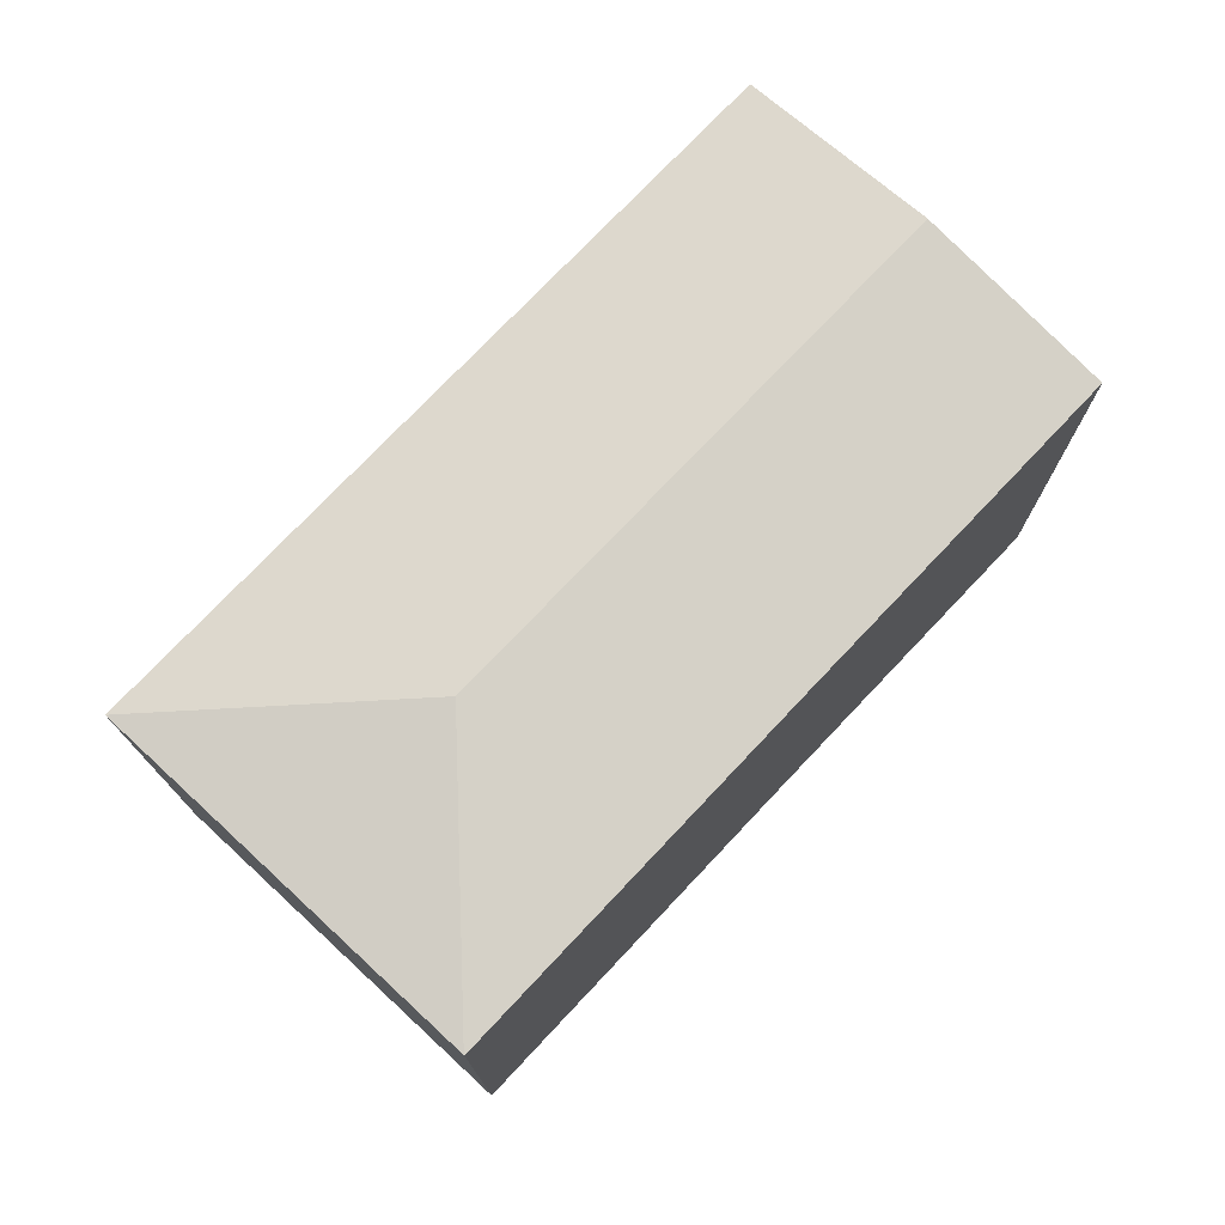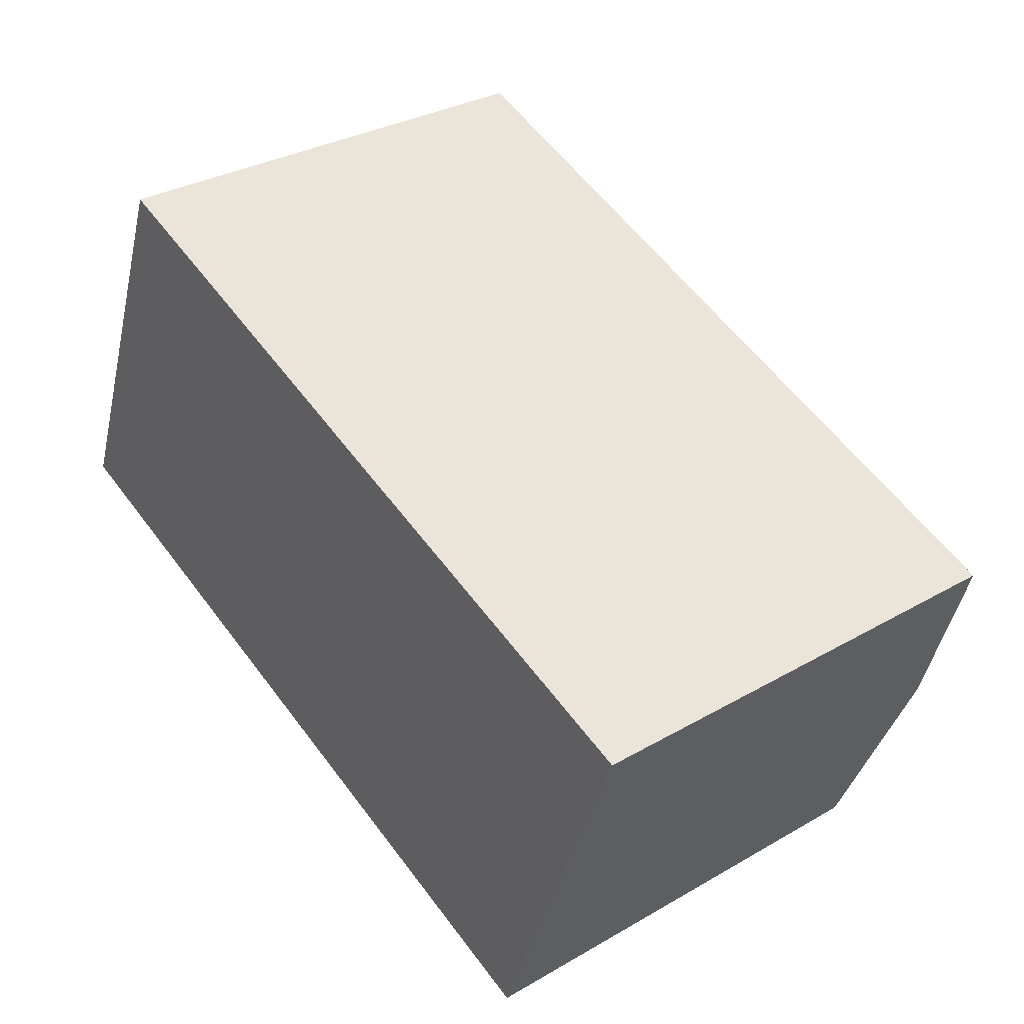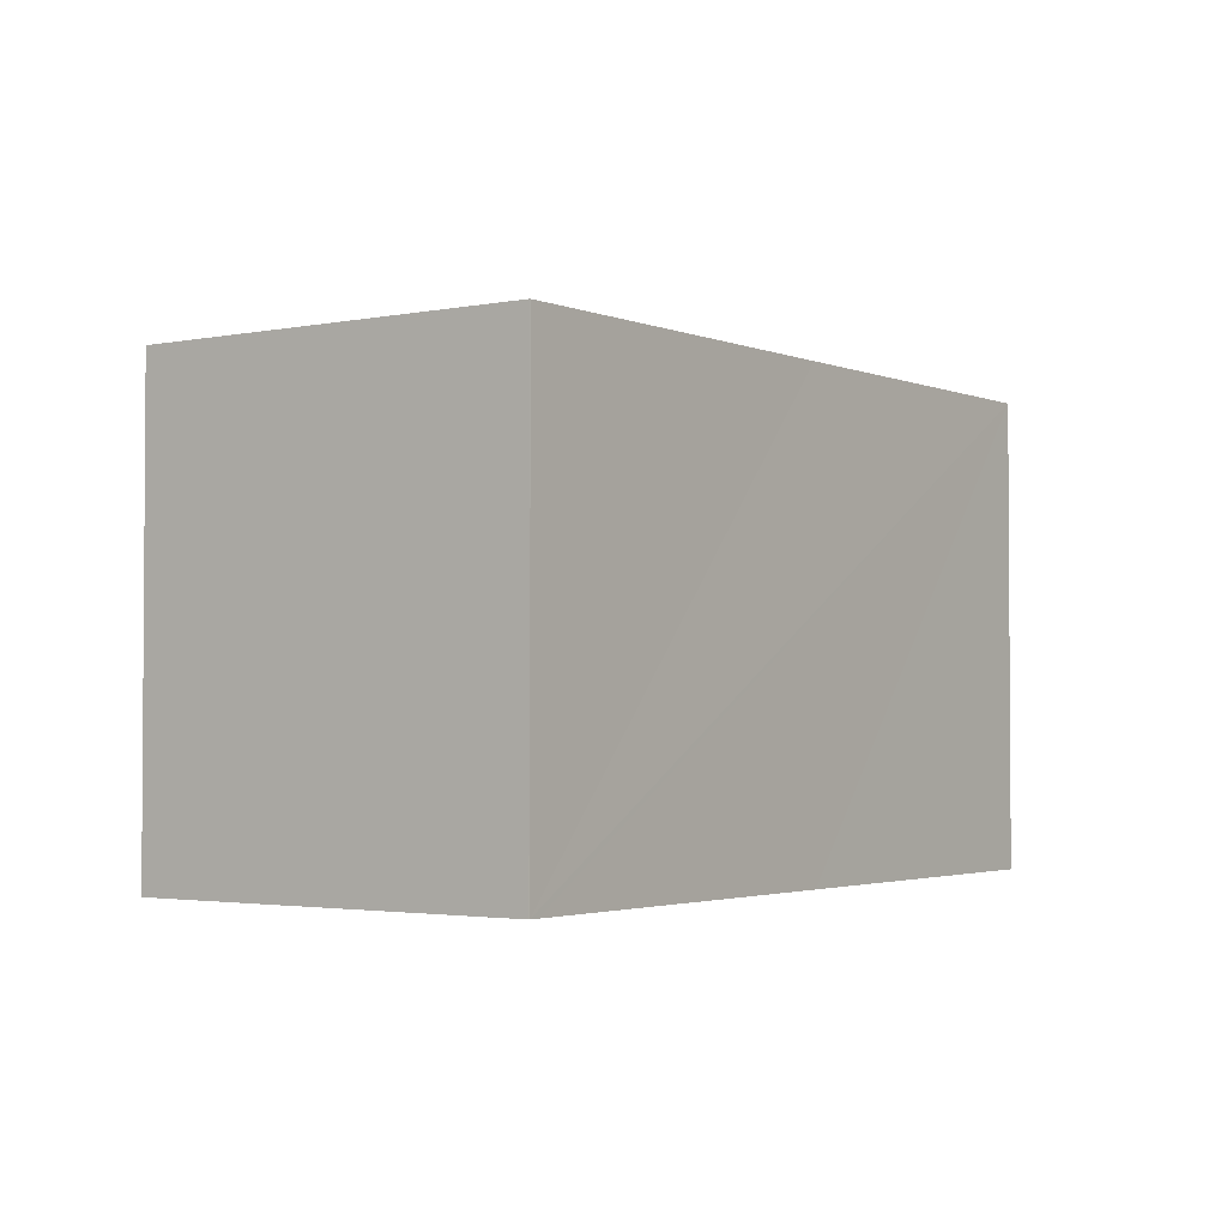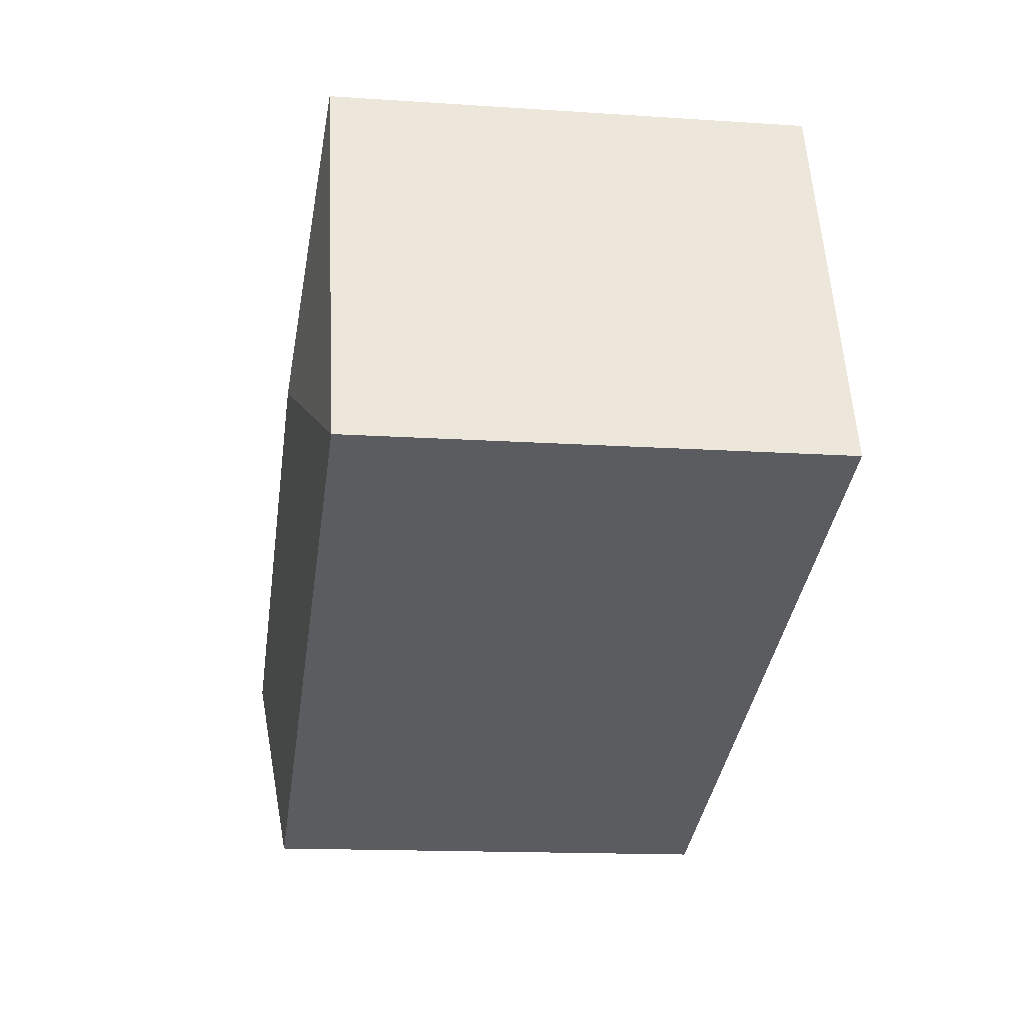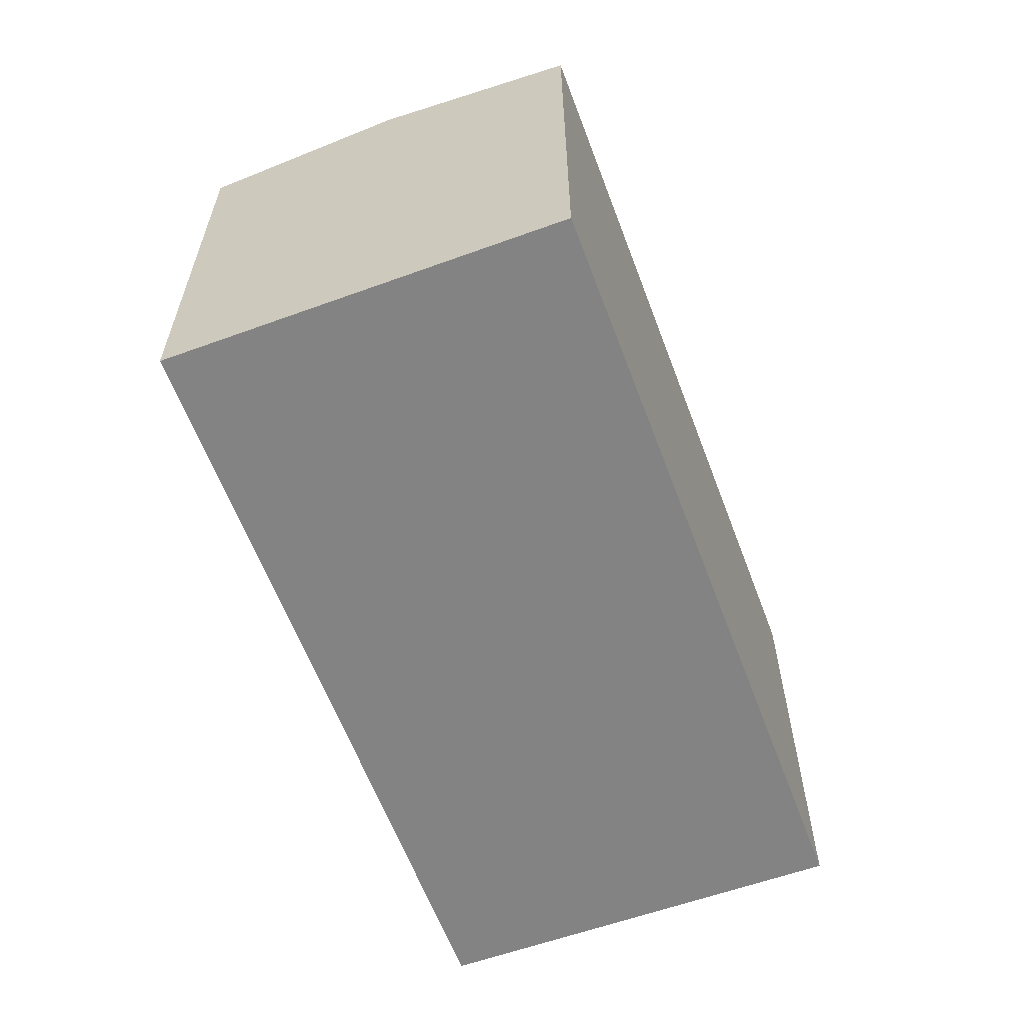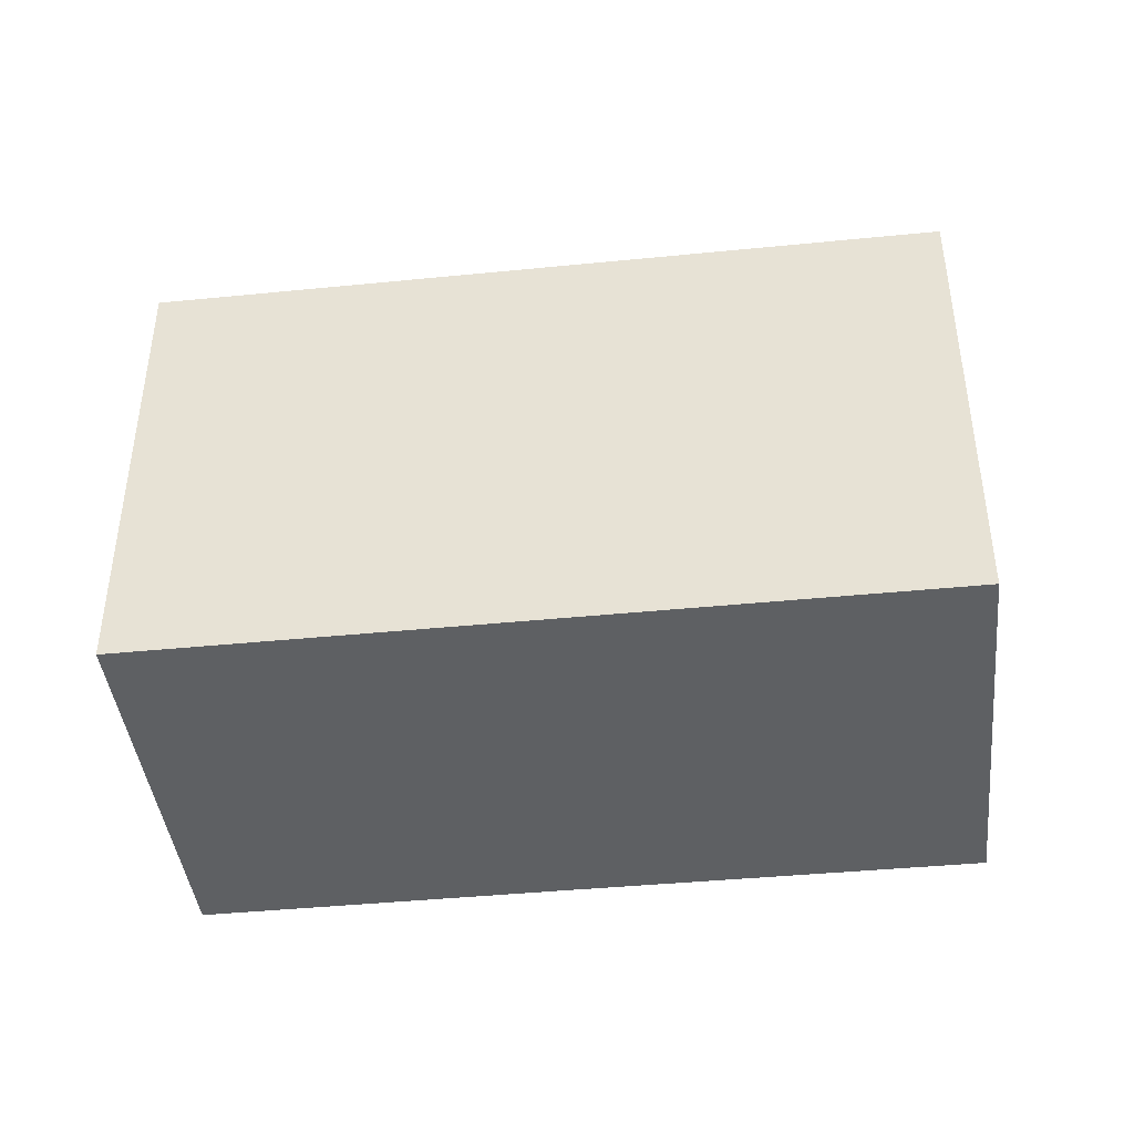
<metadata>
{"format":"obj","ext":"obj","renderer":"f3d","projection":"perspective","resolution":1024,"background":"white","views":[{"elev":75.3,"azim":-26.1,"up":"+Y"},{"elev":31.9,"azim":50.9,"up":"+Z"},{"elev":-2.4,"azim":-33.5,"up":"+Y"},{"elev":-14.7,"azim":-98.3,"up":"+Z"},{"elev":-61.2,"azim":131.0,"up":"+Y"},{"elev":-42.4,"azim":-152.8,"up":"+Y"}]}
</metadata>
<code>
v  4.38 12.96 10.51
v  7.375 13.72 3.317
v  4.1 12.96 10.6
v  14.77 12.96 6.596
v  22.45 13.72 -2.295
v  24.45 12.96 2.995
v  20.57 13.01 -7.279
v  20.45 12.96 -7.61
v  9.07 12.96 -3.376
v  1.883 12.96 -0.701
v  0 12.96 7.934e-16
v  4.107 -6.499e-16 10.61
v  4.107 12.95 10.61
v  4.38 -6.436e-16 10.51
v  14.77 -4.039e-16 6.596
v  24.45 -1.834e-16 2.995
v  22.45 1.405e-16 -2.295
v  20.57 4.457e-16 -7.279
v  20.45 4.66e-16 -7.61
v  9.07 2.067e-16 -3.376
v  1.883 4.292e-17 -0.701
v  0 0 0
v  4.1 -6.489e-16 10.6
g defaultobject
f 1 2 3
f 2 1 4
f 2 4 5
f 5 4 6
f 7 2 5
f 2 7 8
f 2 8 9
f 2 9 10
f 2 10 11
f 2 11 3
f 12 1 13
f 1 12 4
f 4 12 6
f 6 12 14
f 6 14 15
f 6 15 16
f 16 5 6
f 5 16 7
f 7 16 8
f 8 16 17
f 8 17 18
f 8 18 19
f 19 9 8
f 9 19 20
f 9 20 10
f 10 20 11
f 11 20 21
f 11 21 22
f 23 13 3
f 13 23 12
f 22 3 11
f 3 22 23
f 15 17 16
f 17 15 18
f 18 15 14
f 18 14 19
f 19 14 20
f 20 14 12
f 20 12 23
f 20 23 22
f 20 22 21

</code>
